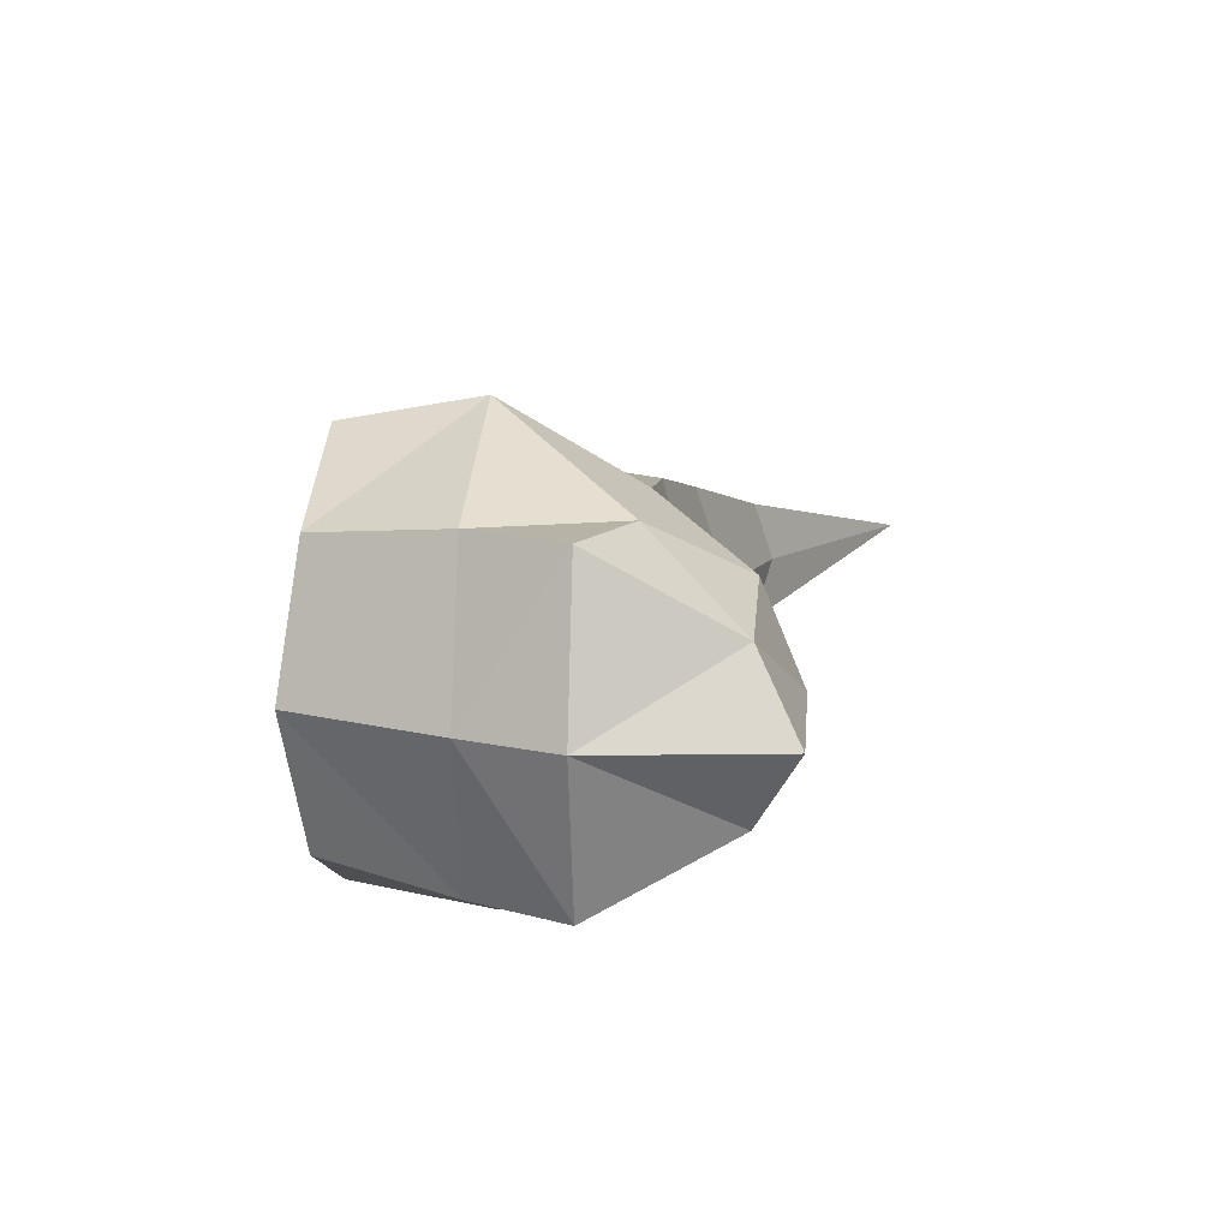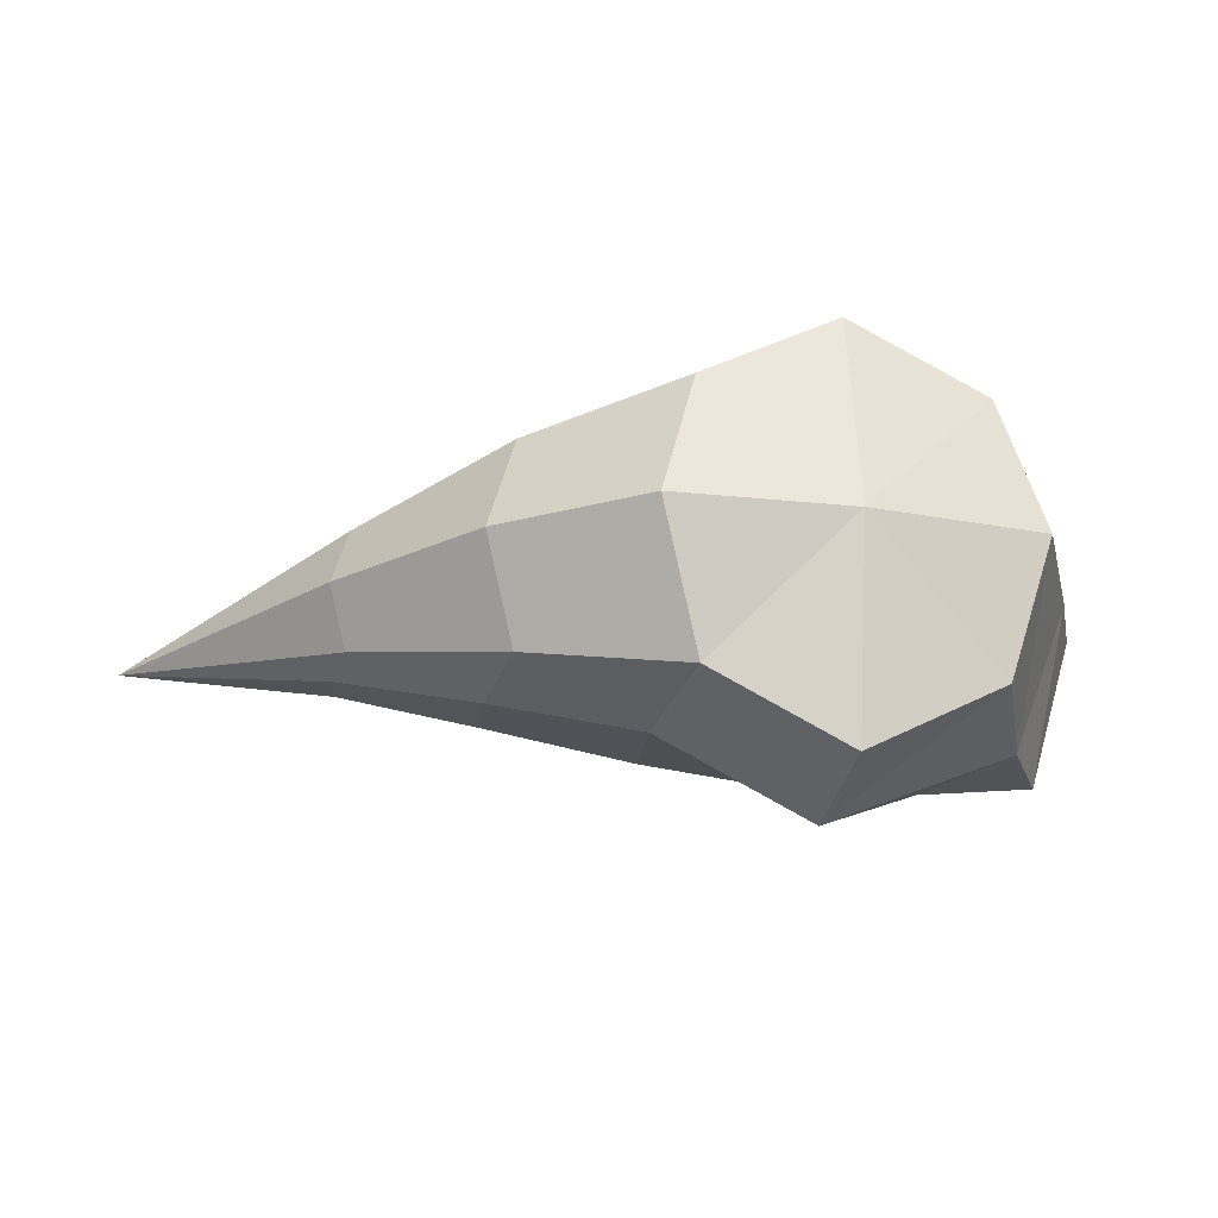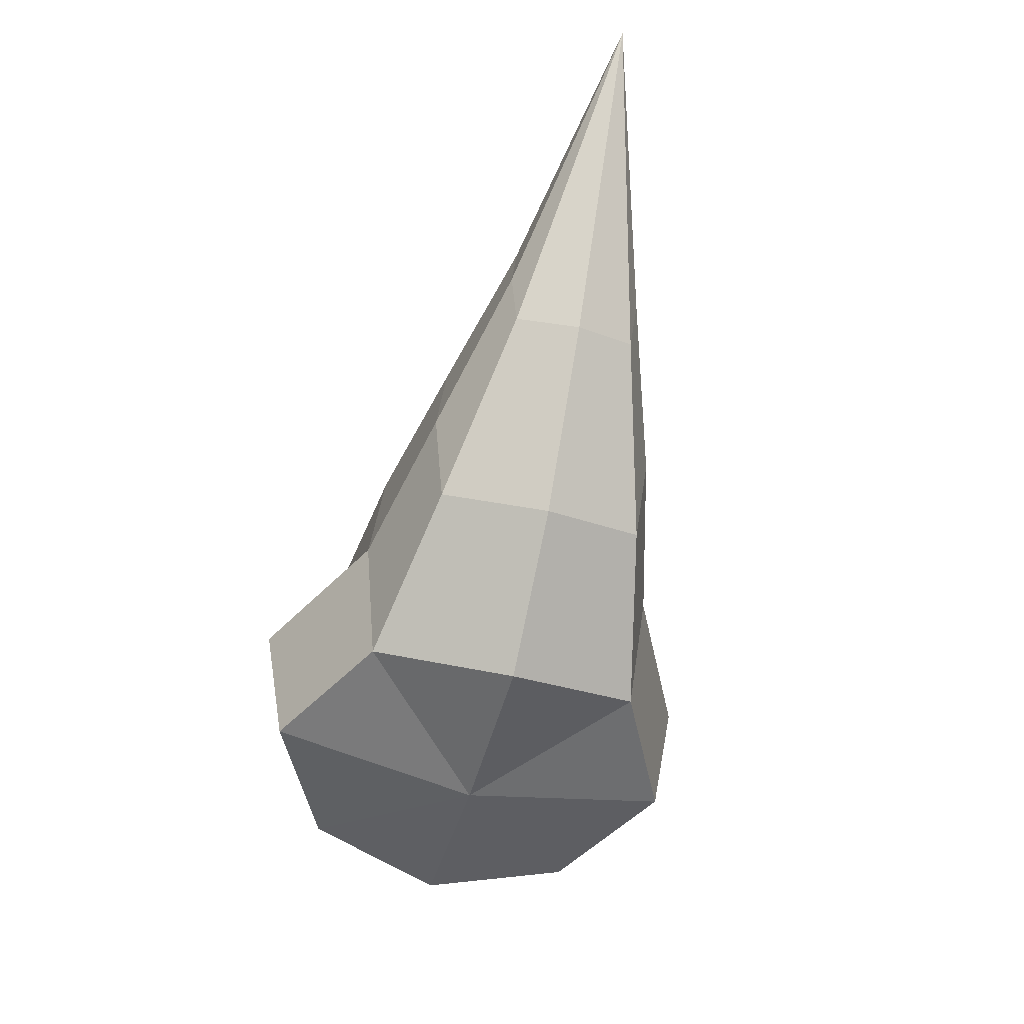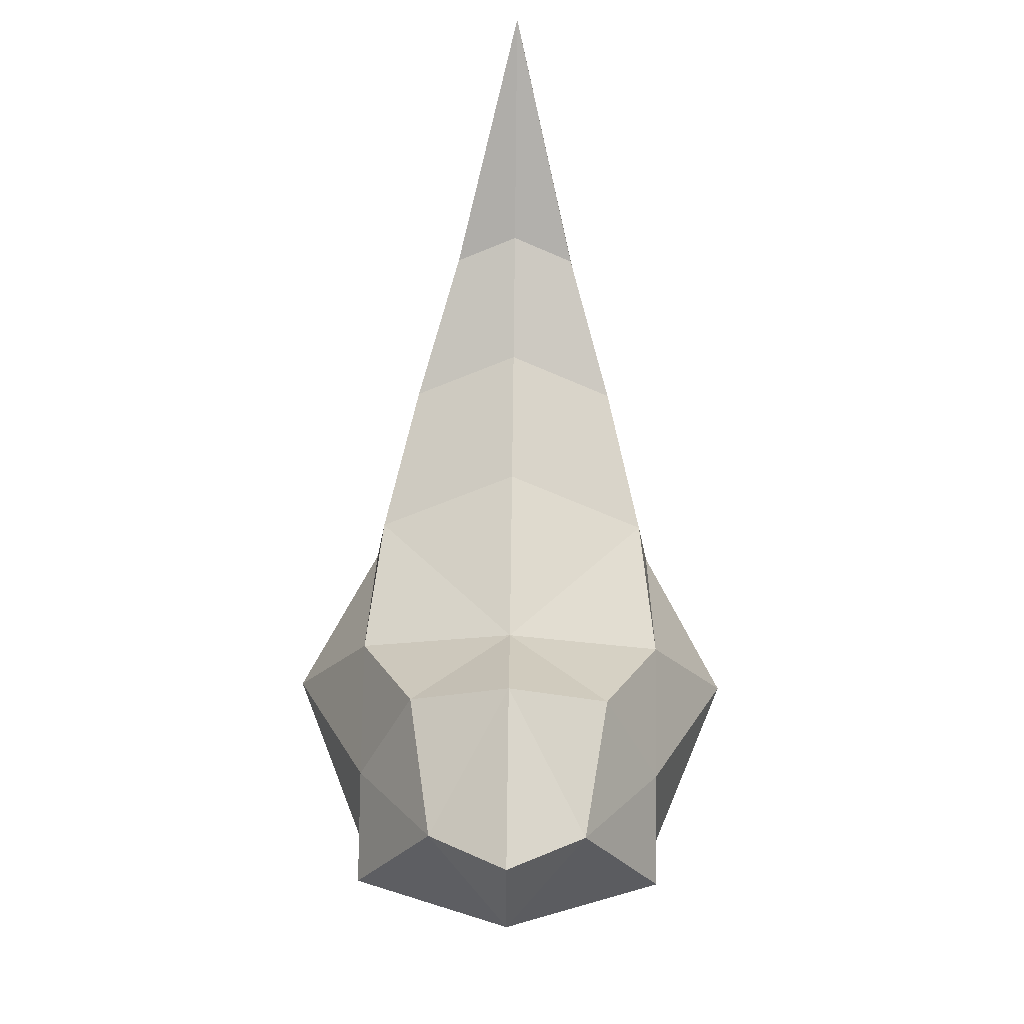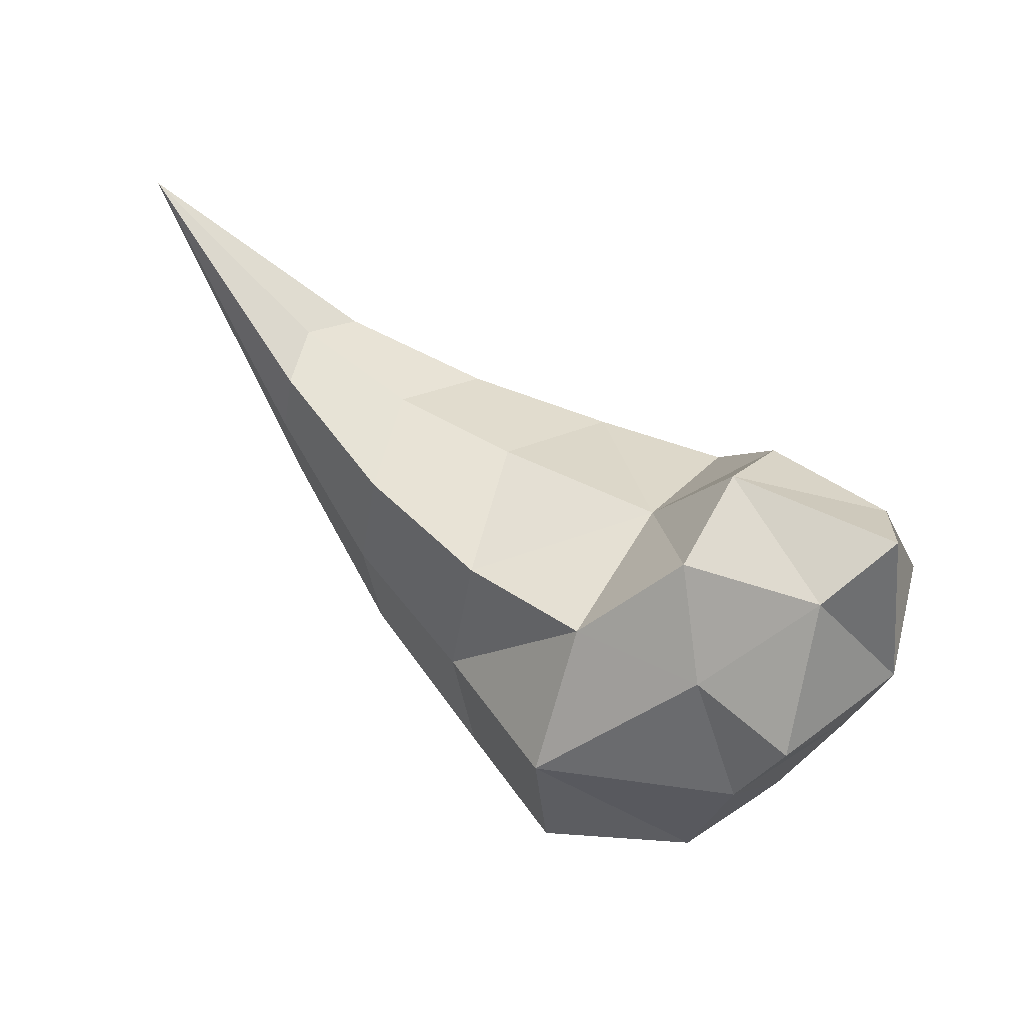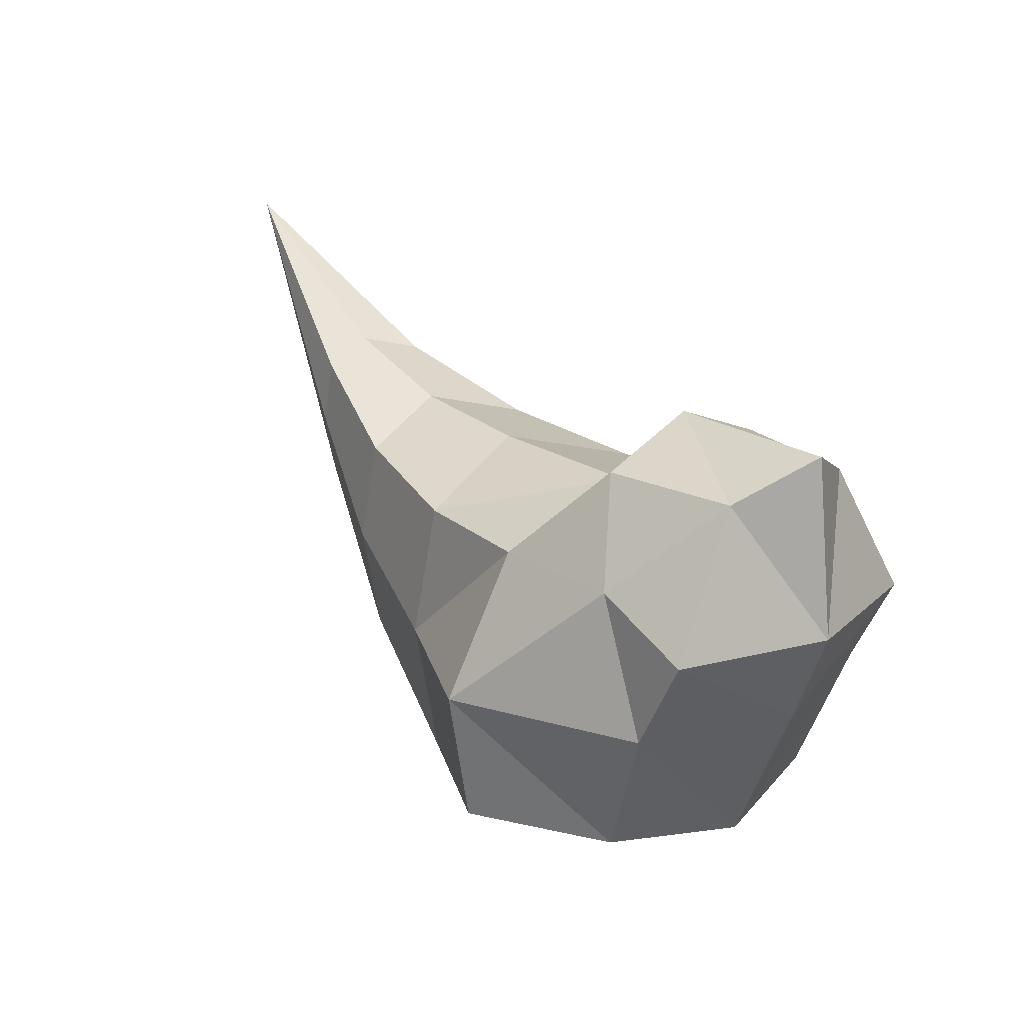
<metadata>
{"format":"obj","ext":"obj","renderer":"f3d","projection":"perspective","resolution":1024,"background":"white","views":[{"elev":13.4,"azim":95.0,"up":"+Z"},{"elev":-22.1,"azim":-10.6,"up":"+Z"},{"elev":-51.2,"azim":-105.0,"up":"+Y"},{"elev":68.0,"azim":90.7,"up":"+Y"},{"elev":44.1,"azim":31.9,"up":"+Y"},{"elev":21.1,"azim":49.3,"up":"+Y"}]}
</metadata>
<code>
g Blue_Cube.002
v -0.2653 -0.2653 0.2653
v -0.2653 0.2653 0.2653
v -0.2653 -0.2653 -0.2653
v -0.2653 0.2653 -0.2653
v 0.2653 -0.2653 0.2653
v 0.2653 0.2653 0.2937
v 0.2653 -0.2653 -0.2653
v 0.2653 0.2653 -0.2937
v -0.3446 0.3446 0
v -0.3446 -0.3446 0
v -0.5706 0.1099 0.2228
v 0.3446 -0.2963 0
v 0 0.2653 -0.2964
v 0 -0.2653 -0.4006
v 0 0.2653 0.2964
v 0 -0.2653 0.4006
v 0 0.3446 0
v 0 -0.3446 0
v -0.2965 0 0.2965
v -0.2965 0 -0.2965
v 0.367 0 -0.2965
v 0.367 0 0.2965
v 0.4774 0 0
v -0.8253 0.2948 0.1323
v 0 0 0.4475
v 0 0 -0.4475
v 0.1668 0.4486 -0.1893
v 0.4322 0.4486 -0.1474
v 0.5115 0.5279 0
v 0.4322 0.4486 0.1474
v 0.1668 0.4486 0.1893
v 0.1668 0.5279 0
v 0.4633 0.1832 -0.2965
v 0.4633 0.1832 0.2965
v 0.5519 0.1832 0
v -0.5472 0.3093 0.1994
v -0.6068 0.3689 0
v -0.5472 0.3093 -0.1994
v -0.5706 0.1099 -0.2228
v -0.5472 -0.08957 -0.1994
v -0.6068 -0.1492 0
v -0.5472 -0.08957 0.1994
v -1.22 0.6955 0
v -0.8115 0.4132 0.1184
v -0.8468 0.4486 -0
v -0.8115 0.4132 -0.1184
v -0.8253 0.2948 -0.1323
v -0.8115 0.1765 -0.1184
v -0.8468 0.1411 -0
v -0.8115 0.1765 0.1184
f 9 37 36
f 26 21 7
f 22 5 12
f 19 1 16
f 18 14 7
f 17 13 4
f 17 9 2
f 18 12 5
f 21 23 12
f 10 1 42
f 1 10 18
f 8 28 33
f 23 35 34
f 3 14 18
f 25 16 5
f 20 26 14
f 13 26 20
f 6 15 25
f 2 36 11
f 17 15 31
f 15 2 19
f 6 30 31
f 8 21 26
f 4 20 39
f 30 29 32
f 28 27 32
f 28 29 35
f 30 34 35
f 23 21 33
f 17 32 27
f 8 13 27
f 6 22 34
f 41 49 48
f 11 24 50
f 36 44 24
f 39 40 48
f 9 4 38
f 19 11 42
f 10 41 40
f 20 3 40
f 41 42 50
f 37 38 46
f 38 39 47
f 37 45 44
f 24 44 43
f 47 48 43
f 44 45 43
f 46 47 43
f 50 24 43
f 48 49 43
f 49 50 43
f 45 46 43
f 2 9 36
f 14 26 7
f 23 22 12
f 25 19 16
f 12 18 7
f 9 17 4
f 15 17 2
f 16 18 5
f 7 21 12
f 41 10 42
f 16 1 18
f 21 8 33
f 22 23 34
f 10 3 18
f 22 25 5
f 3 20 14
f 4 13 20
f 22 6 25
f 19 2 11
f 32 17 31
f 25 15 19
f 15 6 31
f 13 8 26
f 38 4 39
f 31 30 32
f 29 28 32
f 33 28 35
f 29 30 35
f 35 23 33
f 13 17 27
f 28 8 27
f 30 6 34
f 40 41 48
f 42 11 50
f 11 36 24
f 47 39 48
f 37 9 38
f 1 19 42
f 3 10 40
f 39 20 40
f 49 41 50
f 45 37 46
f 46 38 47
f 36 37 44

</code>
